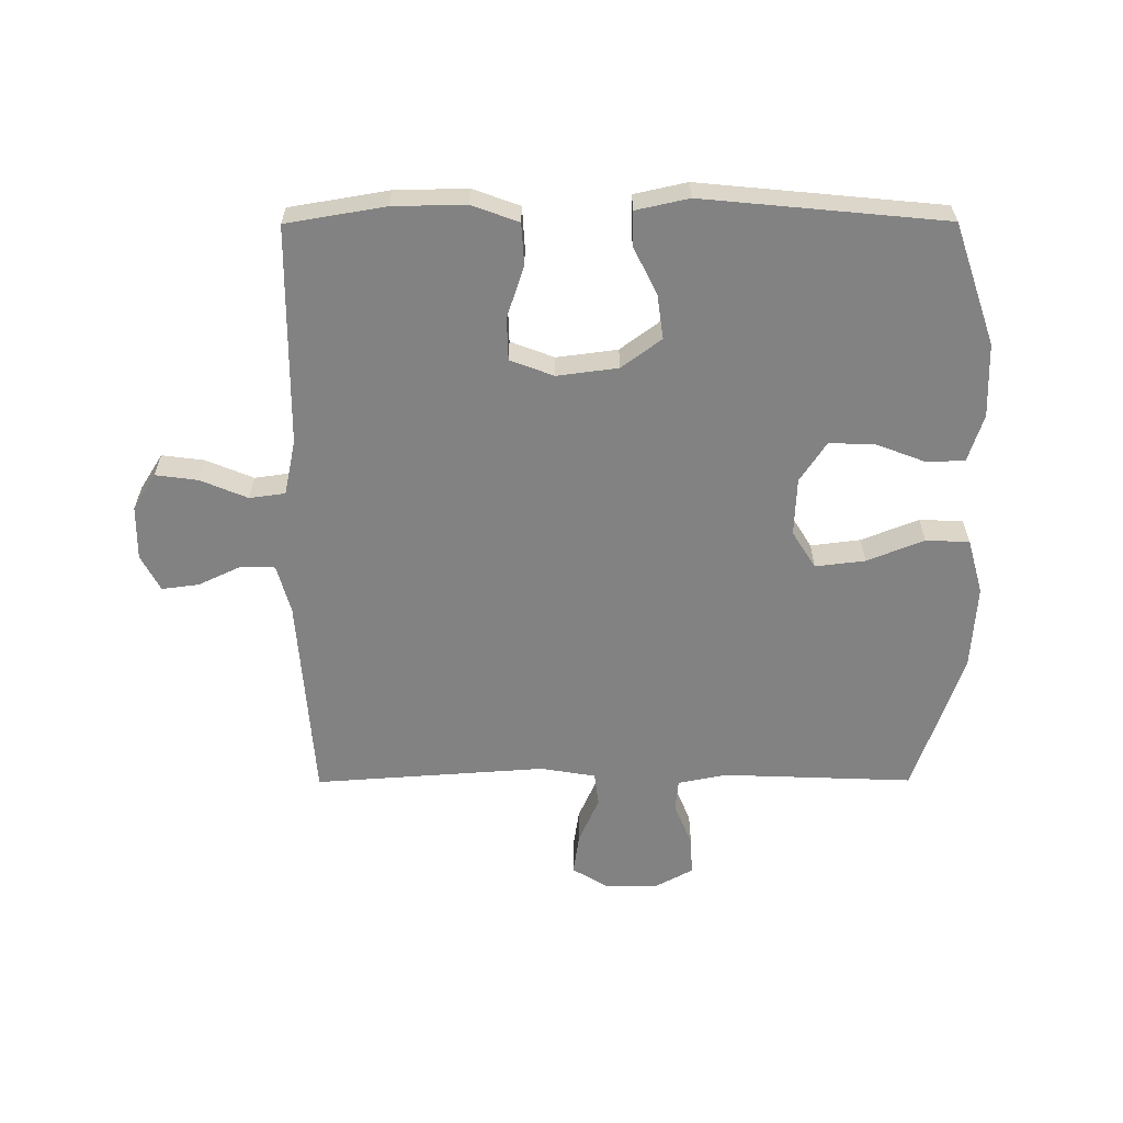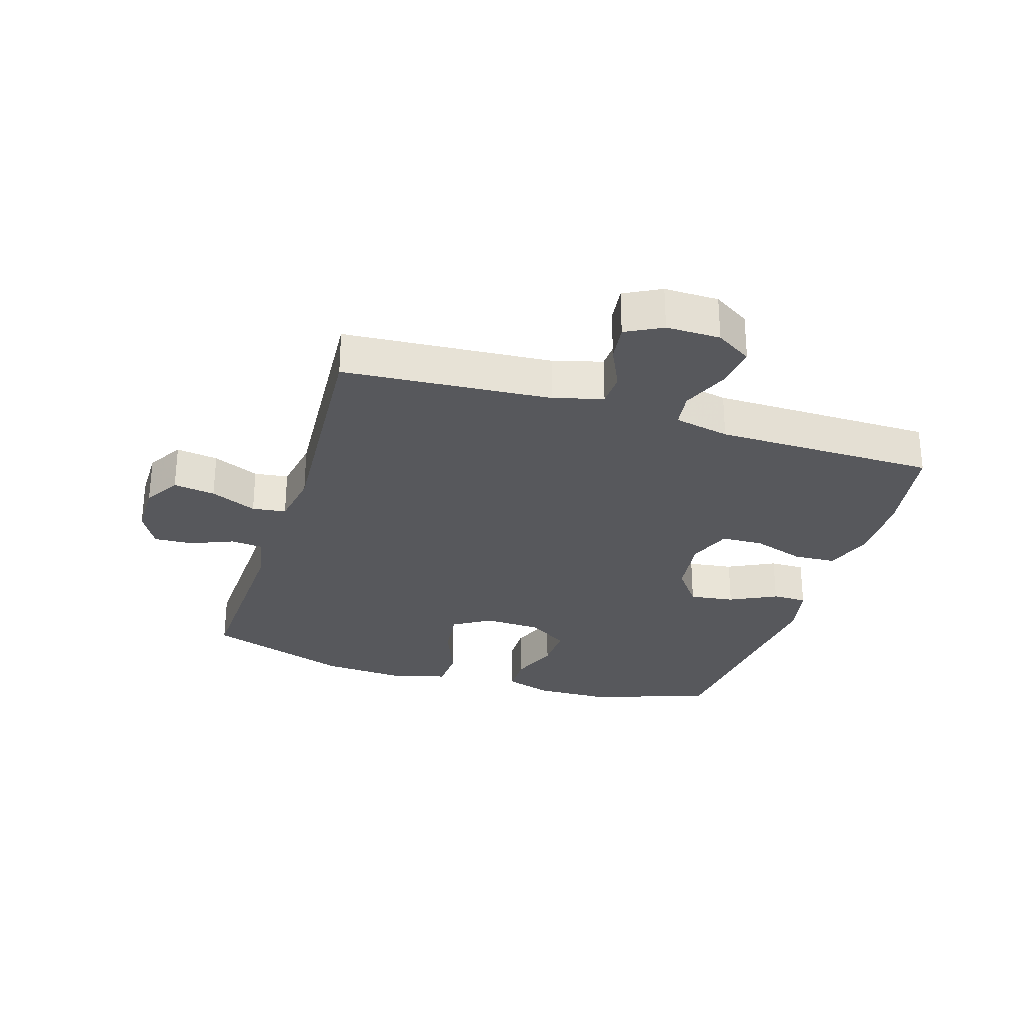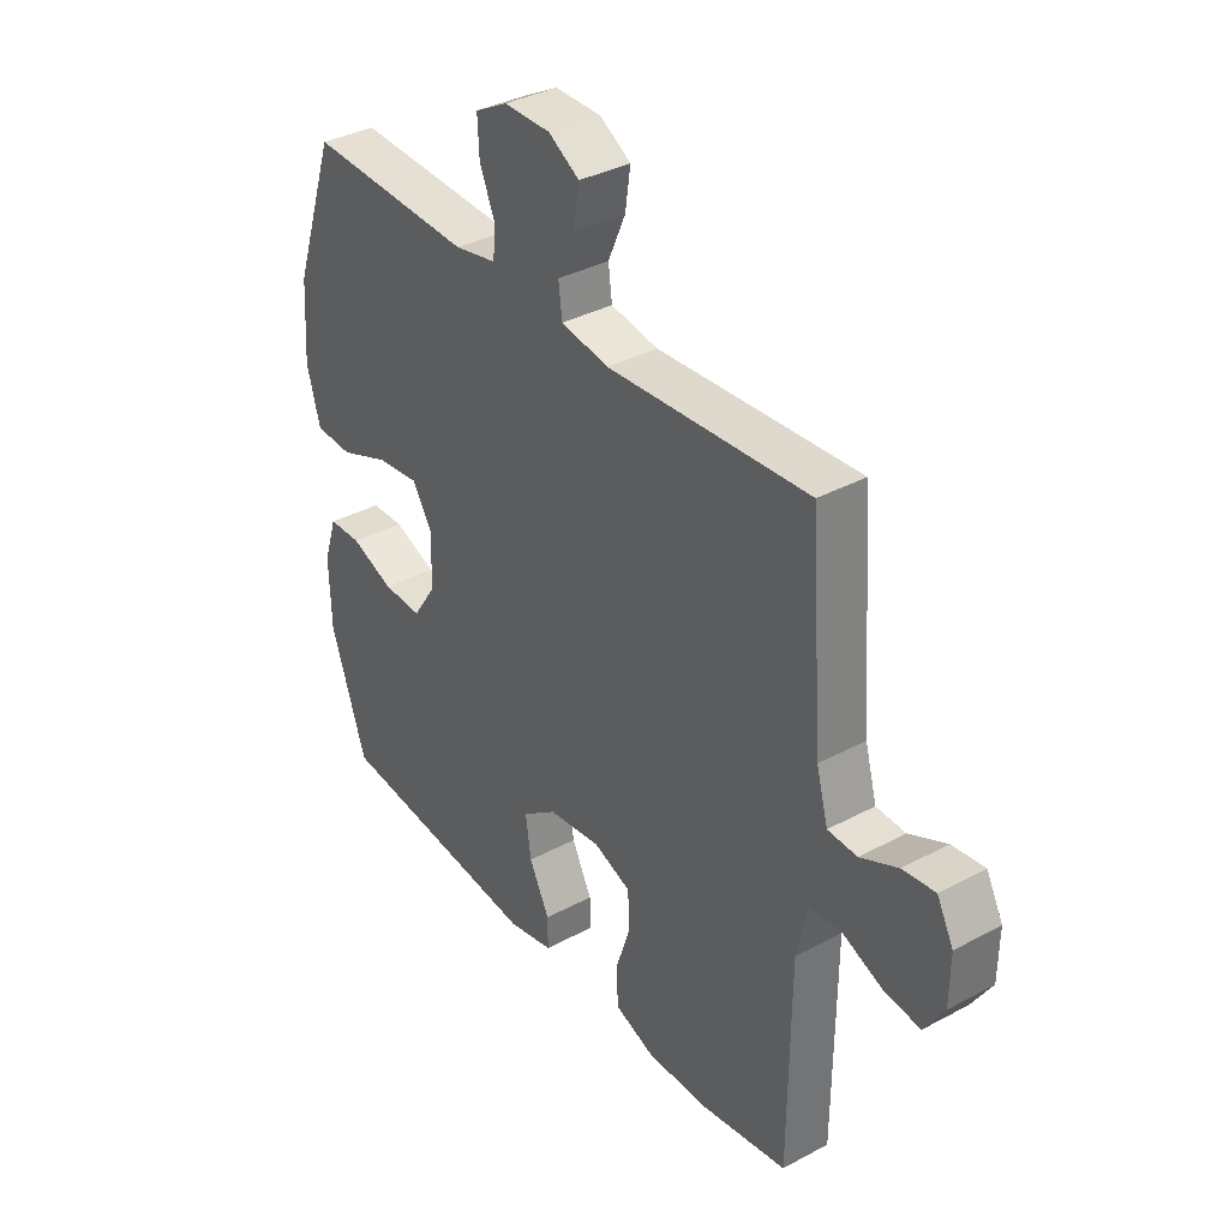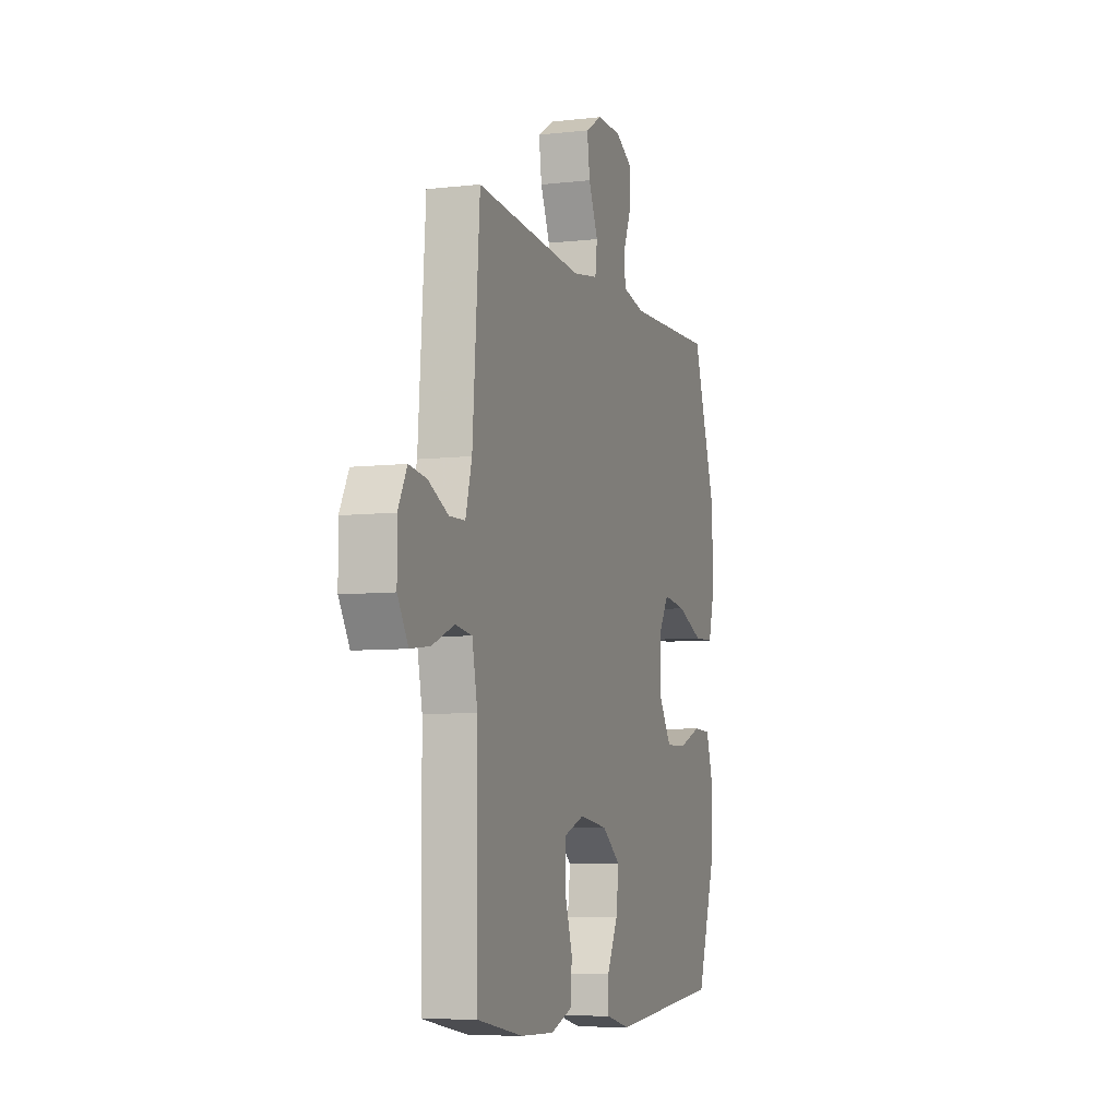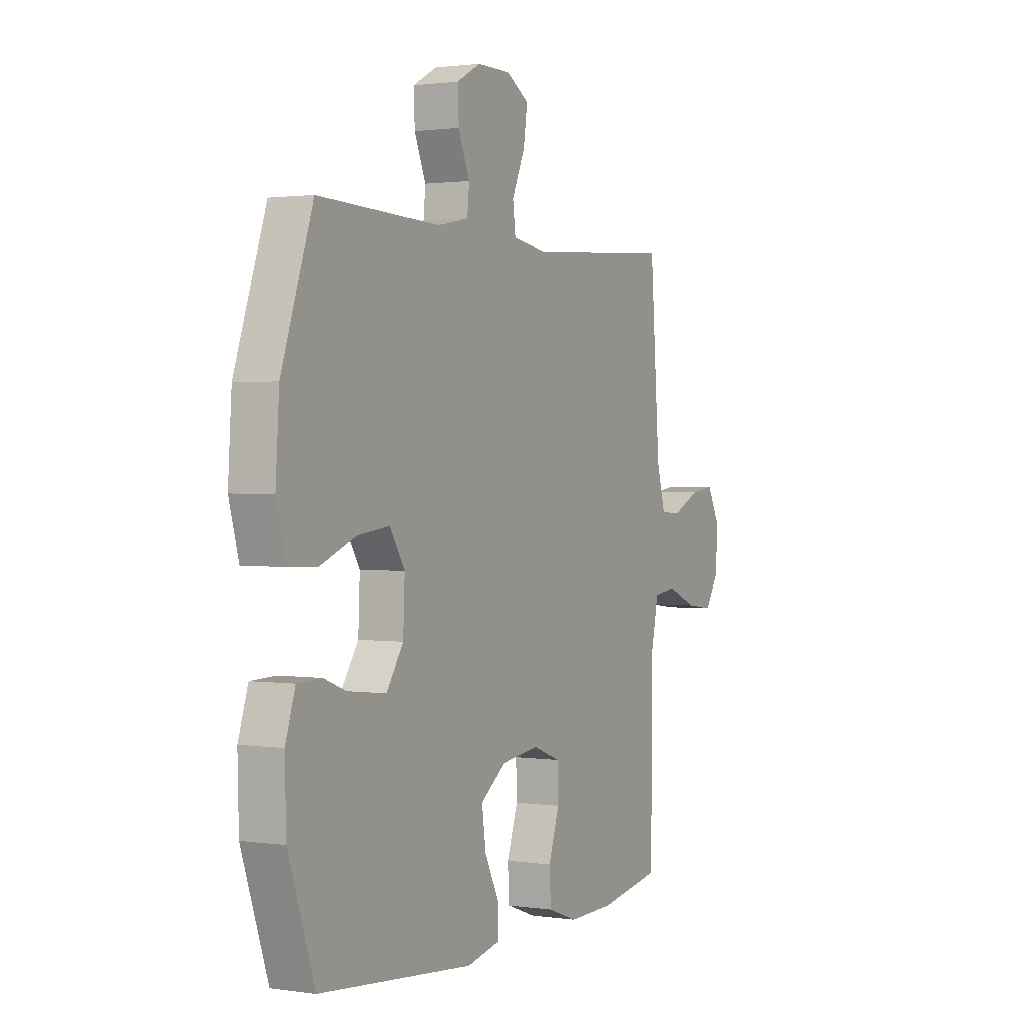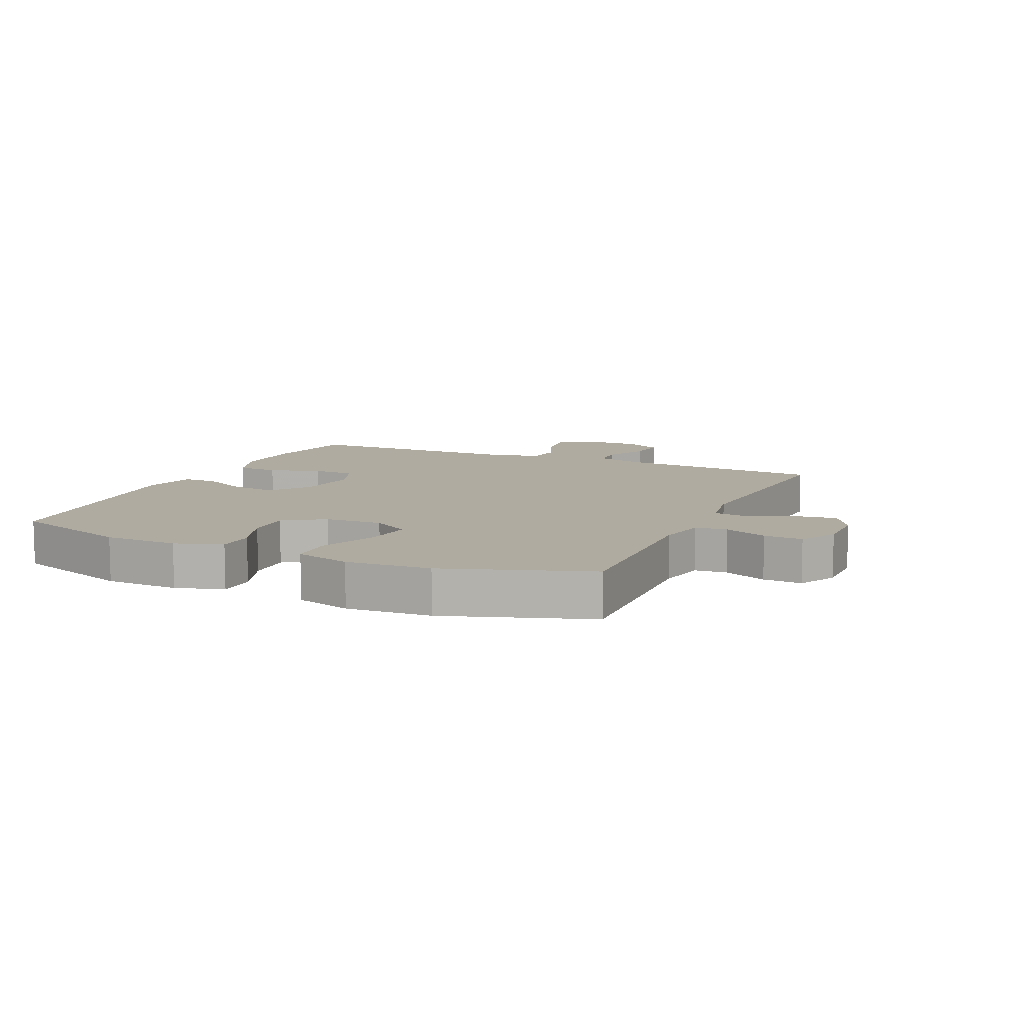
<metadata>
{"format":"obj","ext":"obj","renderer":"f3d","projection":"perspective","resolution":1024,"background":"white","views":[{"elev":-60.8,"azim":-179.8,"up":"+Y"},{"elev":-28.7,"azim":72.7,"up":"+Y"},{"elev":35.9,"azim":54.7,"up":"+Z"},{"elev":-7.1,"azim":108.2,"up":"+Z"},{"elev":1.4,"azim":-61.9,"up":"+Z"},{"elev":9.8,"azim":-65.7,"up":"+Y"}]}
</metadata>
<code>
v -0.5 0.07 -0.5
v -0.567 0.07 -0.303
v -0.57 0.07 -0.183
v -0.545 0.07 -0.106
v -0.483 0.07 -0.104
v -0.402 0.07 -0.135
v -0.328 0.07 -0.137
v -0.285 0.07 -0.072
v -0.281 0.07 0.022
v -0.319 0.07 0.083
v -0.4 0.07 0.073
v -0.493 0.07 0.036
v -0.564 0.07 0.039
v -0.589 0.07 0.129
v -0.58 0.07 0.266
v -0.5 0.07 0.5
v -0.189 0.07 0.488
v -0.11 0.07 0.504
v -0.105 0.07 0.556
v -0.134 0.07 0.626
v -0.137 0.07 0.689
v -0.076 0.07 0.722
v 0.011 0.07 0.722
v 0.069 0.07 0.687
v 0.059 0.07 0.619
v 0.026 0.07 0.544
v 0.033 0.07 0.489
v 0.123 0.07 0.474
v 0.5 0.07 0.5
v 0.525 0.07 0.162
v 0.547 0.07 0.082
v 0.602 0.07 0.08
v 0.672 0.07 0.113
v 0.733 0.07 0.121
v 0.764 0.07 0.062
v 0.763 0.07 -0.026
v 0.726 0.07 -0.085
v 0.657 0.07 -0.076
v 0.58 0.07 -0.044
v 0.522 0.07 -0.052
v 0.503 0.07 -0.142
v 0.5 0.07 -0.5
v 0.339 0.07 -0.527
v 0.221 0.07 -0.529
v 0.145 0.07 -0.501
v 0.141 0.07 -0.433
v 0.169 0.07 -0.349
v 0.167 0.07 -0.28
v 0.096 0.07 -0.253
v -0.003 0.07 -0.266
v -0.068 0.07 -0.314
v -0.058 0.07 -0.387
v -0.02 0.07 -0.463
v -0.02 0.07 -0.519
v -0.106 0.07 -0.538
v -0.5 0 -0.5
v -0.567 0 -0.303
v -0.57 0 -0.183
v -0.545 0 -0.106
v -0.483 0 -0.104
v -0.402 0 -0.135
v -0.328 0 -0.137
v -0.285 0 -0.072
v -0.281 0 0.022
v -0.319 0 0.083
v -0.4 0 0.073
v -0.493 0 0.036
v -0.564 0 0.039
v -0.589 0 0.129
v -0.58 0 0.266
v -0.5 0 0.5
v -0.189 0 0.488
v -0.11 0 0.504
v -0.105 0 0.556
v -0.134 0 0.626
v -0.137 0 0.689
v -0.076 0 0.722
v 0.011 0 0.722
v 0.069 0 0.687
v 0.059 0 0.619
v 0.026 0 0.544
v 0.033 0 0.489
v 0.123 0 0.474
v 0.5 0 0.5
v 0.525 0 0.162
v 0.547 0 0.082
v 0.602 0 0.08
v 0.672 0 0.113
v 0.733 0 0.121
v 0.764 0 0.062
v 0.763 0 -0.026
v 0.726 0 -0.085
v 0.657 0 -0.076
v 0.58 0 -0.044
v 0.522 0 -0.052
v 0.503 0 -0.142
v 0.5 0 -0.5
v 0.339 0 -0.527
v 0.221 0 -0.529
v 0.145 0 -0.501
v 0.141 0 -0.433
v 0.169 0 -0.349
v 0.167 0 -0.28
v 0.096 0 -0.253
v -0.003 0 -0.266
v -0.068 0 -0.314
v -0.058 0 -0.387
v -0.02 0 -0.463
v -0.02 0 -0.519
v -0.106 0 -0.538
f 4 5 6
f 3 4 6
f 2 3 6
f 1 2 6
f 55 1 6
f 54 55 6
f 53 54 6
f 52 53 6
f 51 52 6 7
f 50 51 7 8
f 49 50 8 9
f 48 49 9 10
f 45 46 47
f 44 45 47
f 43 44 47
f 42 43 47
f 41 42 47
f 40 41 47 48
f 37 38 39
f 36 37 39
f 35 36 39
f 34 35 39
f 33 34 39
f 32 33 39
f 31 32 39 40
f 40 48 10
f 31 40 10
f 30 31 10
f 24 25 26
f 23 24 26
f 22 23 26
f 21 22 26
f 20 21 26
f 19 20 26
f 18 19 26 27
f 17 18 27 28
f 16 17 28
f 15 16 28
f 14 15 28
f 13 14 28
f 12 13 28
f 11 12 28
f 28 29 30 10
f 10 11 28
f 61 60 59
f 61 59 58
f 61 58 57
f 61 57 56
f 61 56 110
f 61 110 109
f 61 109 108
f 61 108 107
f 62 61 107 106
f 63 62 106 105
f 64 63 105 104
f 65 64 104 103
f 102 101 100
f 102 100 99
f 102 99 98
f 102 98 97
f 102 97 96
f 103 102 96 95
f 94 93 92
f 94 92 91
f 94 91 90
f 94 90 89
f 94 89 88
f 94 88 87
f 95 94 87 86
f 65 103 95
f 65 95 86
f 65 86 85
f 81 80 79
f 81 79 78
f 81 78 77
f 81 77 76
f 81 76 75
f 81 75 74
f 82 81 74 73
f 83 82 73 72
f 83 72 71
f 83 71 70
f 83 70 69
f 83 69 68
f 83 68 67
f 83 67 66
f 65 85 84 83
f 83 66 65
f 1 56 57 2
f 2 57 58 3
f 3 58 59 4
f 4 59 60 5
f 5 60 61 6
f 6 61 62 7
f 7 62 63 8
f 8 63 64 9
f 9 64 65 10
f 10 65 66 11
f 11 66 67 12
f 12 67 68 13
f 13 68 69 14
f 14 69 70 15
f 15 70 71 16
f 16 71 72 17
f 17 72 73 18
f 18 73 74 19
f 19 74 75 20
f 20 75 76 21
f 21 76 77 22
f 22 77 78 23
f 23 78 79 24
f 24 79 80 25
f 25 80 81 26
f 26 81 82 27
f 27 82 83 28
f 28 83 84 29
f 29 84 85 30
f 30 85 86 31
f 31 86 87 32
f 32 87 88 33
f 33 88 89 34
f 34 89 90 35
f 35 90 91 36
f 36 91 92 37
f 37 92 93 38
f 38 93 94 39
f 39 94 95 40
f 40 95 96 41
f 41 96 97 42
f 42 97 98 43
f 43 98 99 44
f 44 99 100 45
f 45 100 101 46
f 46 101 102 47
f 47 102 103 48
f 48 103 104 49
f 49 104 105 50
f 50 105 106 51
f 51 106 107 52
f 52 107 108 53
f 53 108 109 54
f 54 109 110 55
f 55 110 56 1

</code>
